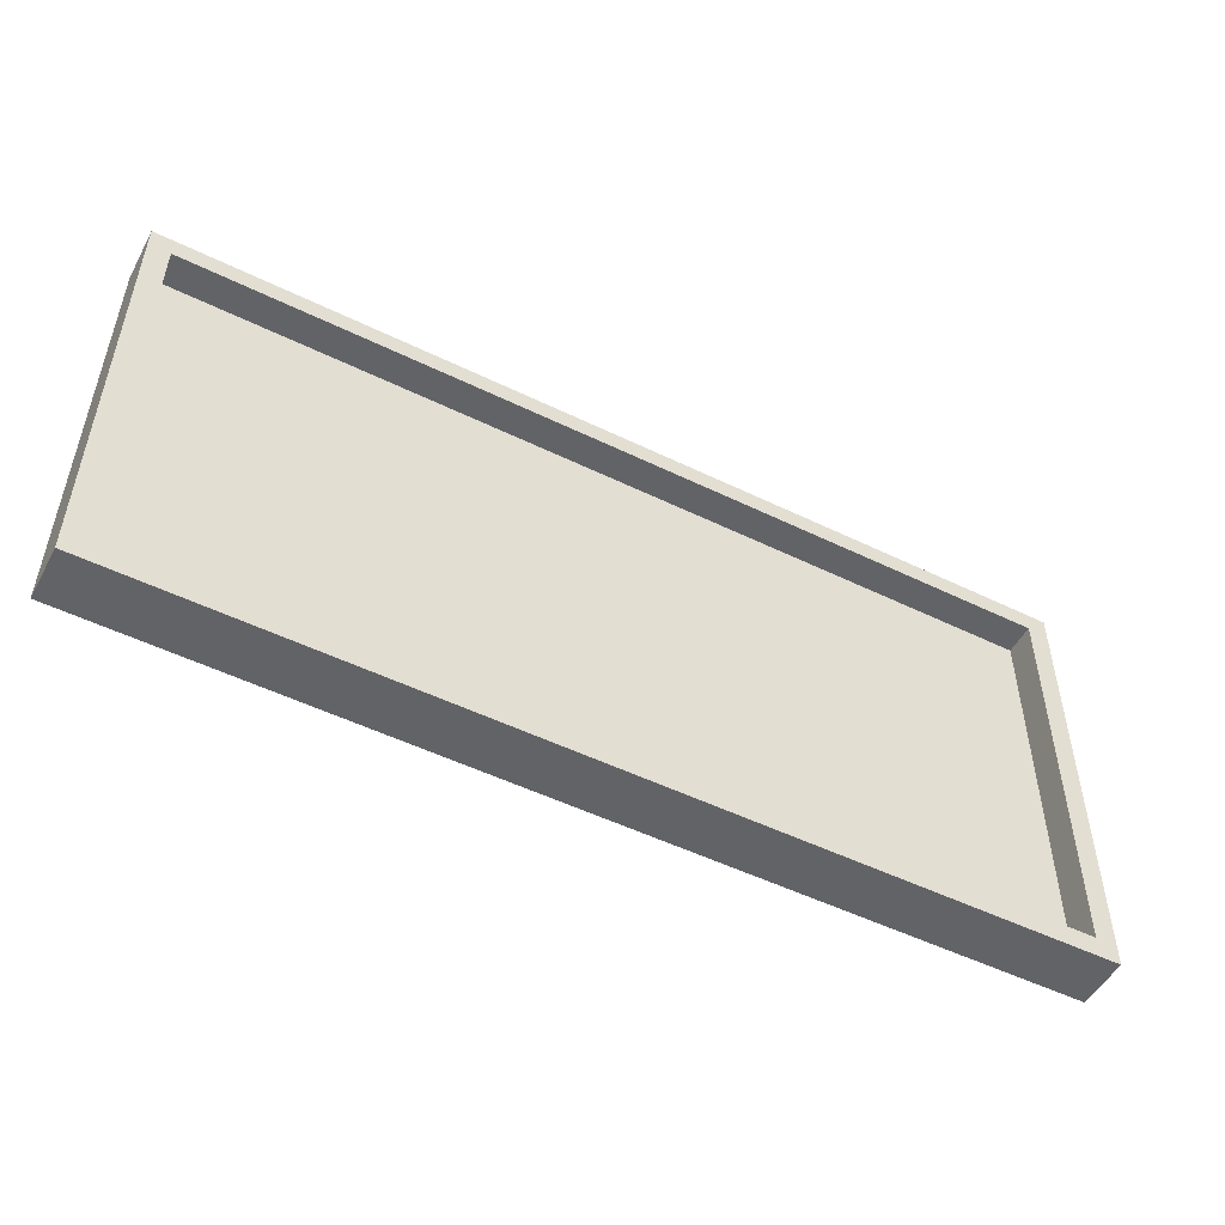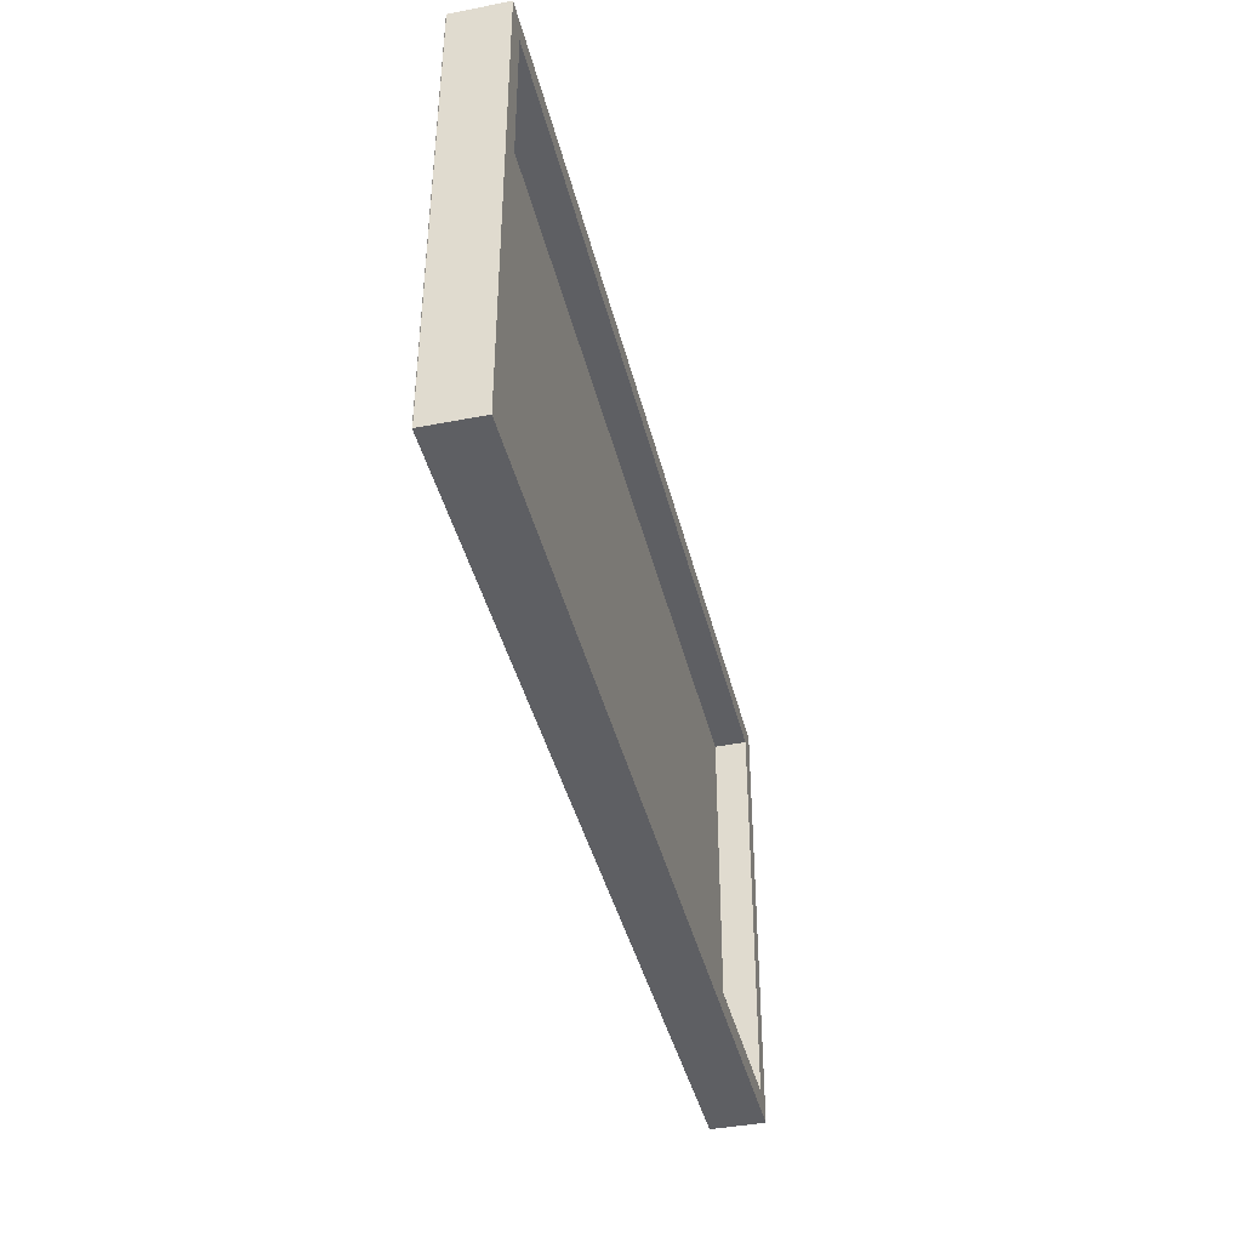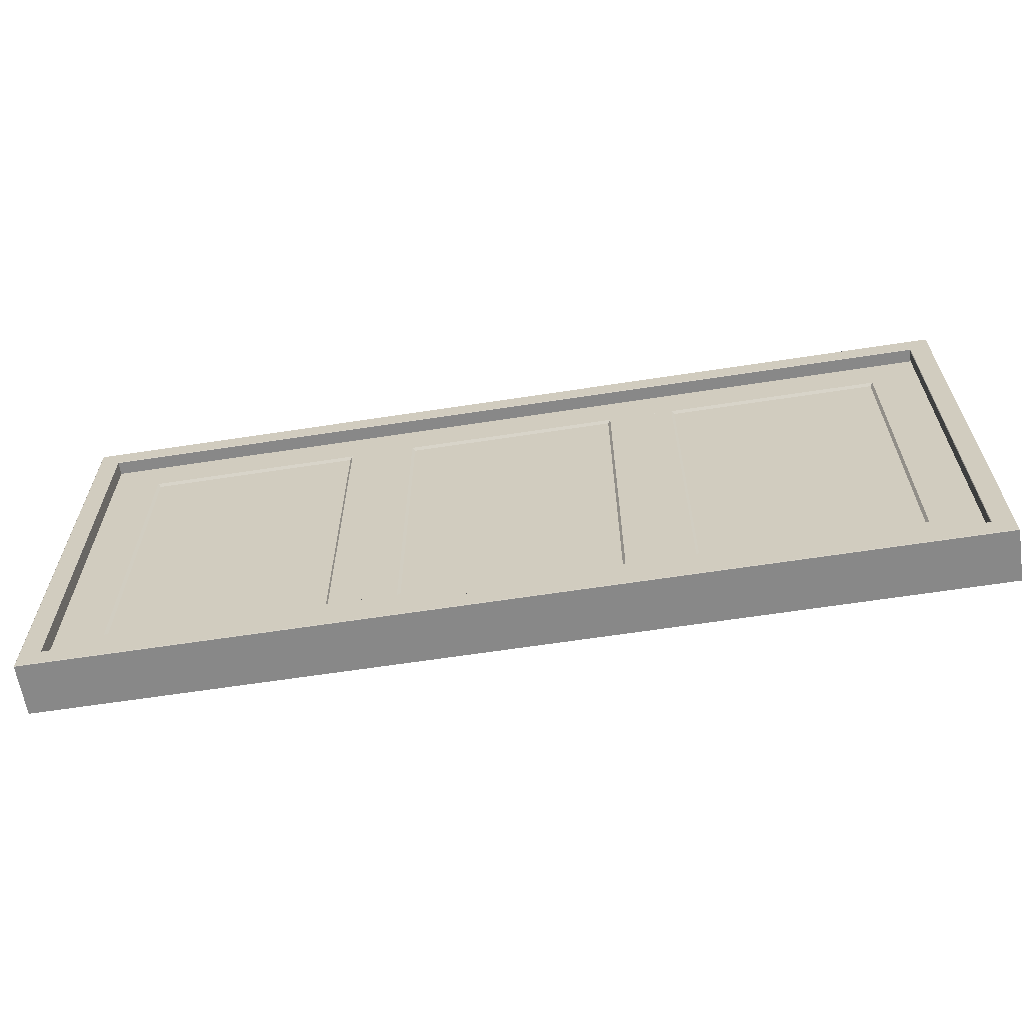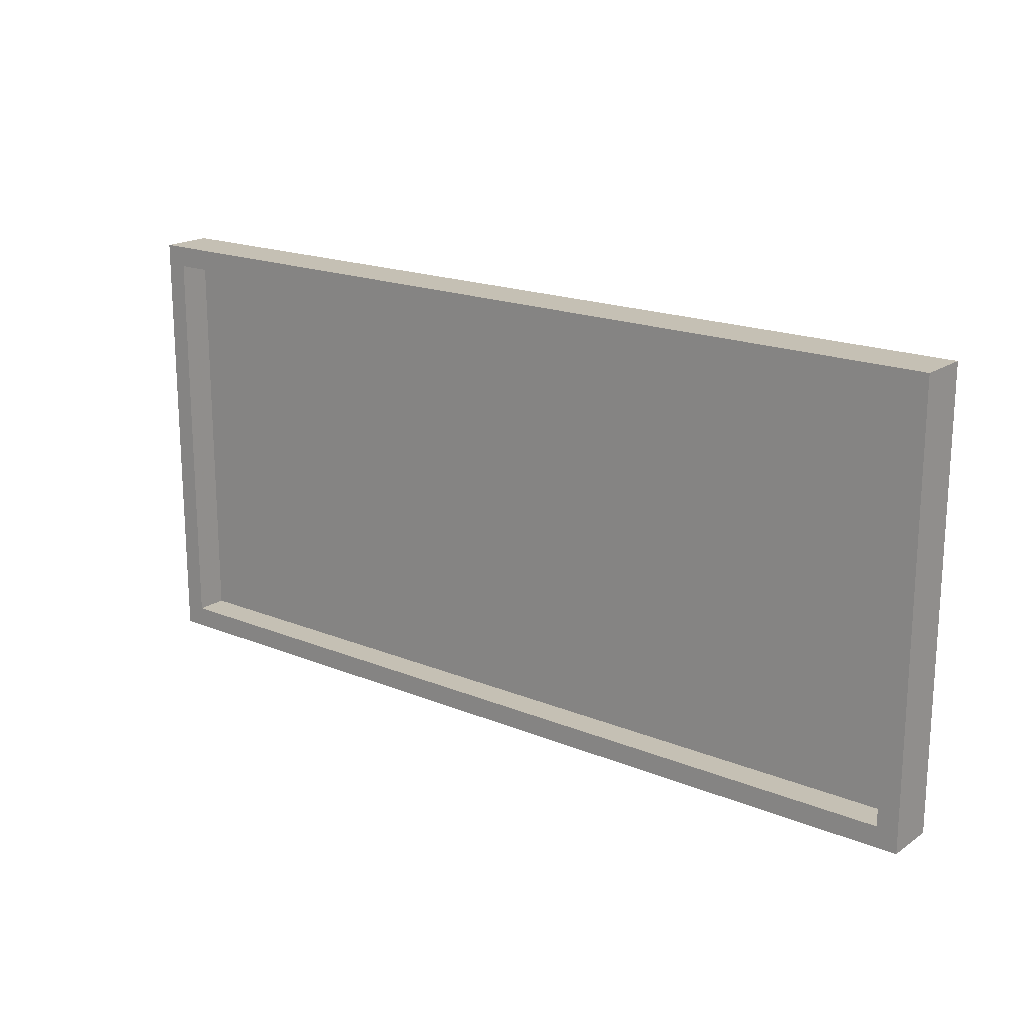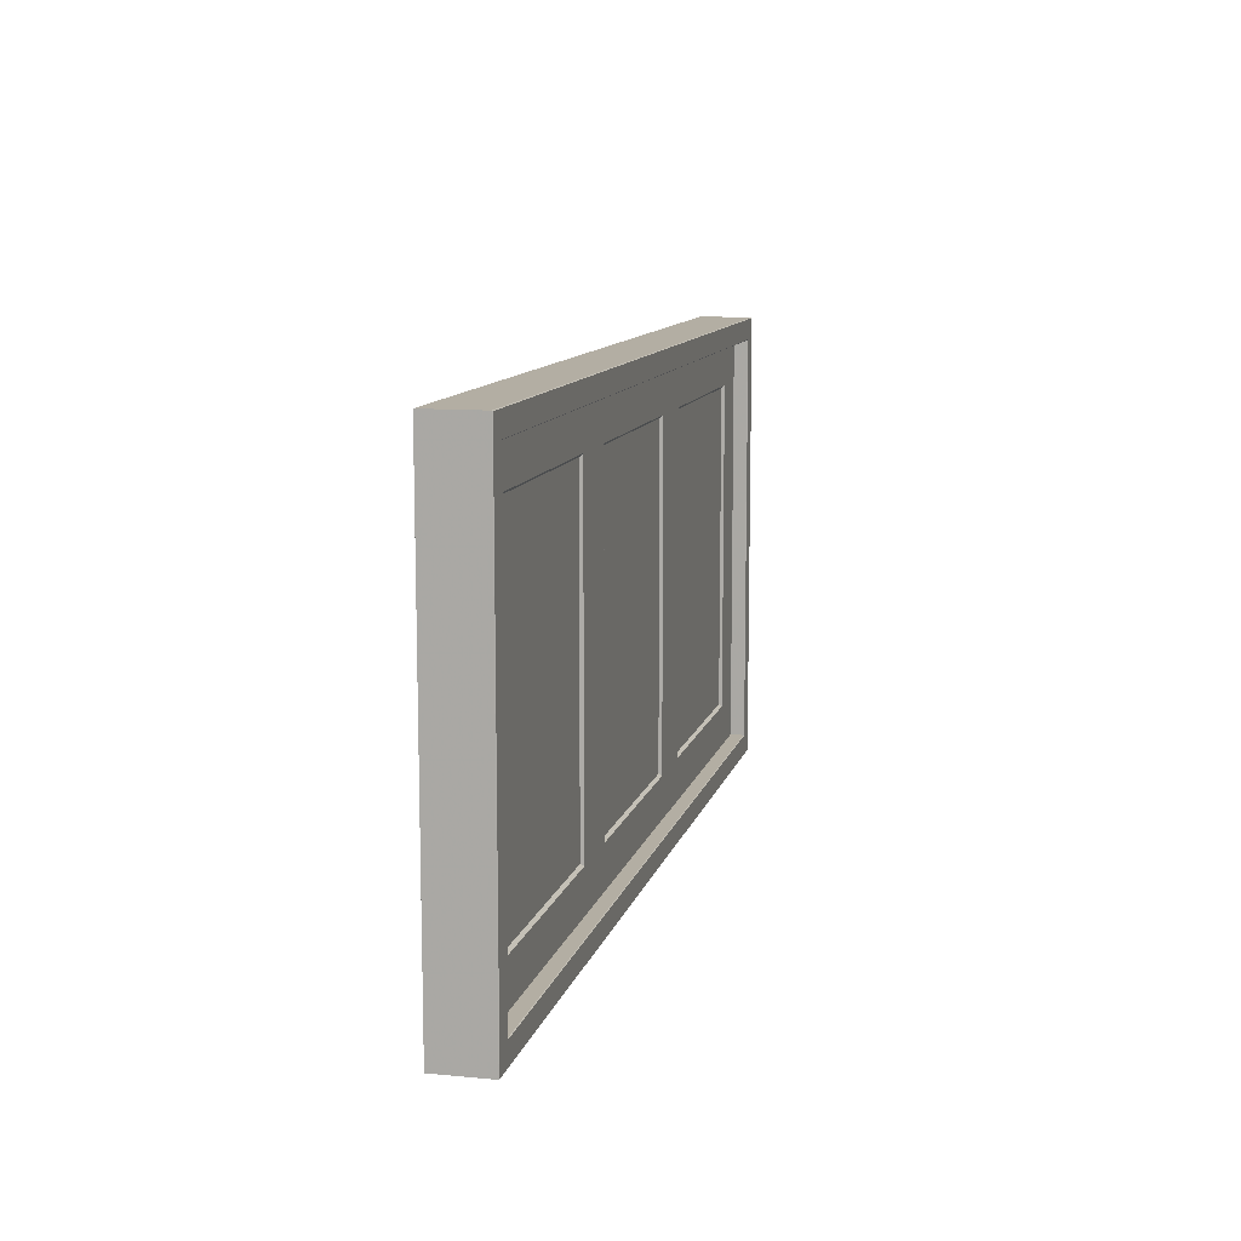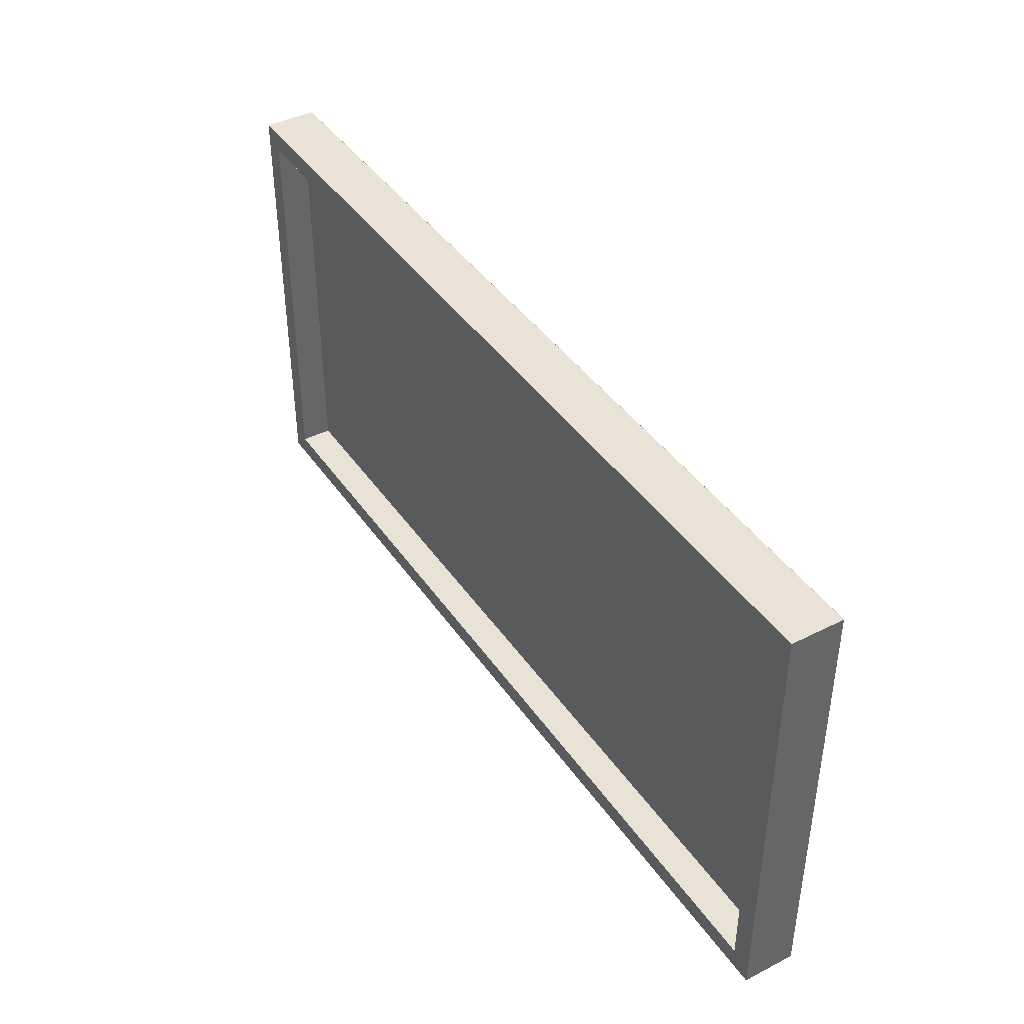
<metadata>
{"format":"obj","ext":"obj","renderer":"f3d","projection":"perspective","resolution":1024,"background":"white","views":[{"elev":-51.0,"azim":152.0,"up":"+Y"},{"elev":-41.0,"azim":103.4,"up":"+Y"},{"elev":-62.8,"azim":8.9,"up":"+Y"},{"elev":18.4,"azim":-141.8,"up":"+Y"},{"elev":11.0,"azim":-76.7,"up":"+Y"},{"elev":41.6,"azim":-121.5,"up":"+Y"}]}
</metadata>
<code>
g Photo3_Plane.002
v 21.68 8.986 0.5406
v 21.68 -9.138 0.5406
v 9.552 8.986 0.5406
v 9.552 -9.138 0.5406
f 2 1 3 4
g Photo1_Plane.001
v -10.5 8.986 0.5406
v -10.5 -9.138 0.5406
v -22.63 8.986 0.5406
v -22.63 -9.138 0.5406
f 6 5 7 8
g Photo2_Plane
v 5.582 8.986 0.5406
v 5.582 -9.138 0.5406
v -6.545 8.986 0.5406
v -6.545 -9.138 0.5406
f 10 9 11 12
g Inner_frame_Cube.003
v 24.59 11.44 0.6979
v 21.81 9.101 0.6979
v -22.76 -9.254 0.6979
v -22.61 -9.104 0.5457
v 21.66 8.951 0.5457
v -22.61 8.96 0.5457
v -22.76 9.11 0.6979
v -25.58 -11.6 0.6979
v -25.58 11.44 0.6979
v 24.59 -11.6 0.6979
v 21.8 -9.266 0.6979
v 21.65 -9.115 0.5457
v -6.626 -9.254 0.6979
v -6.476 -9.104 0.5457
v -6.476 8.96 0.5457
v -6.626 9.11 0.6979
v -10.4 9.101 0.6979
v -10.55 8.951 0.5457
v -10.41 -9.266 0.6979
v -10.56 -9.115 0.5457
v 9.497 9.11 0.6979
v 9.648 8.96 0.5457
v 9.648 -9.104 0.5457
v 9.497 -9.254 0.6979
v 5.725 9.101 0.6979
v 5.575 8.951 0.5457
v 5.718 -9.266 0.6979
v 5.568 -9.115 0.5457
f 21 20 15 19
f 21 19 14 13
f 19 18 17 14
f 15 16 18 19
f 13 14 23 22
f 14 17 24 23
f 23 15 20 22
f 24 16 15 23
f 25 26 27 28
f 29 30 32 31
f 31 25 28 29
f 36 35 34 33
f 37 38 40 39
f 39 36 33 37
g Frame_Cube.001
v -25.55 -11.58 1.47
v -25.55 -11.58 -1.5
v -25.55 11.42 -1.5
v -25.55 11.42 1.47
v -26.75 -12.78 1.47
v -26.75 -12.78 -1.5
v -26.75 12.62 -1.5
v -26.75 12.62 1.47
v 24.55 11.42 -1.5
v 24.55 11.42 1.47
v 25.75 12.62 -1.5
v 25.75 12.62 1.47
v 24.55 -11.58 -1.5
v 24.55 -11.58 1.47
v 25.75 -12.78 -1.5
v 25.75 -12.78 1.47
v -25.55 -11.58 -1.5
v -25.55 -11.58 1.47
v -26.75 -12.78 -1.5
v -26.75 -12.78 1.47
v -25.58 -11.61 1.5
v -25.58 11.45 1.5
v -26.72 -12.75 1.5
v -26.72 12.59 1.5
v 24.58 11.45 1.5
v 25.72 12.59 1.5
v 24.58 -11.61 1.5
v 25.72 -12.75 1.5
v -25.58 -11.61 1.5
v -26.72 -12.75 1.5
v 24.55 -11.58 0.2971
v 24.55 11.42 0.2971
v -25.55 -11.58 0.2971
v -25.55 11.42 0.2971
f 43 47 51 49
f 46 47 43 42
f 44 43 49 50
f 60 56 68 70
f 41 42 43 44
f 48 47 46 45
f 47 48 52 51
f 45 41 61 63
f 51 52 56 55
f 50 54 67 65
f 50 49 53 54
f 49 51 55 53
f 53 55 59 57
f 55 56 60 59
f 52 48 64 66
f 54 53 57 58
f 64 63 61 62
f 64 62 65 66
f 66 65 67 68
f 68 67 69 70
f 48 45 63 64
f 54 58 69 67
f 41 44 62 61
f 58 60 70 69
f 56 52 66 68
f 44 50 65 62
f 74 72 71 73

</code>
